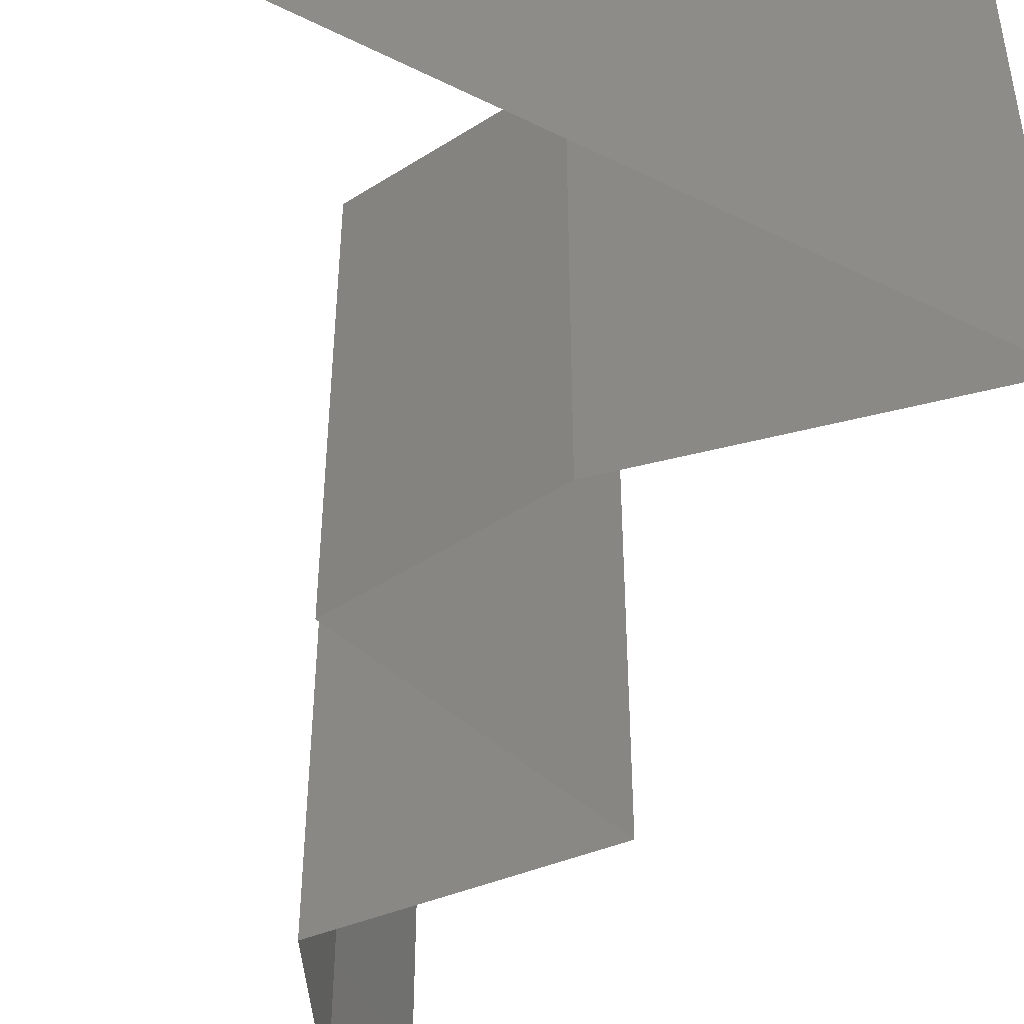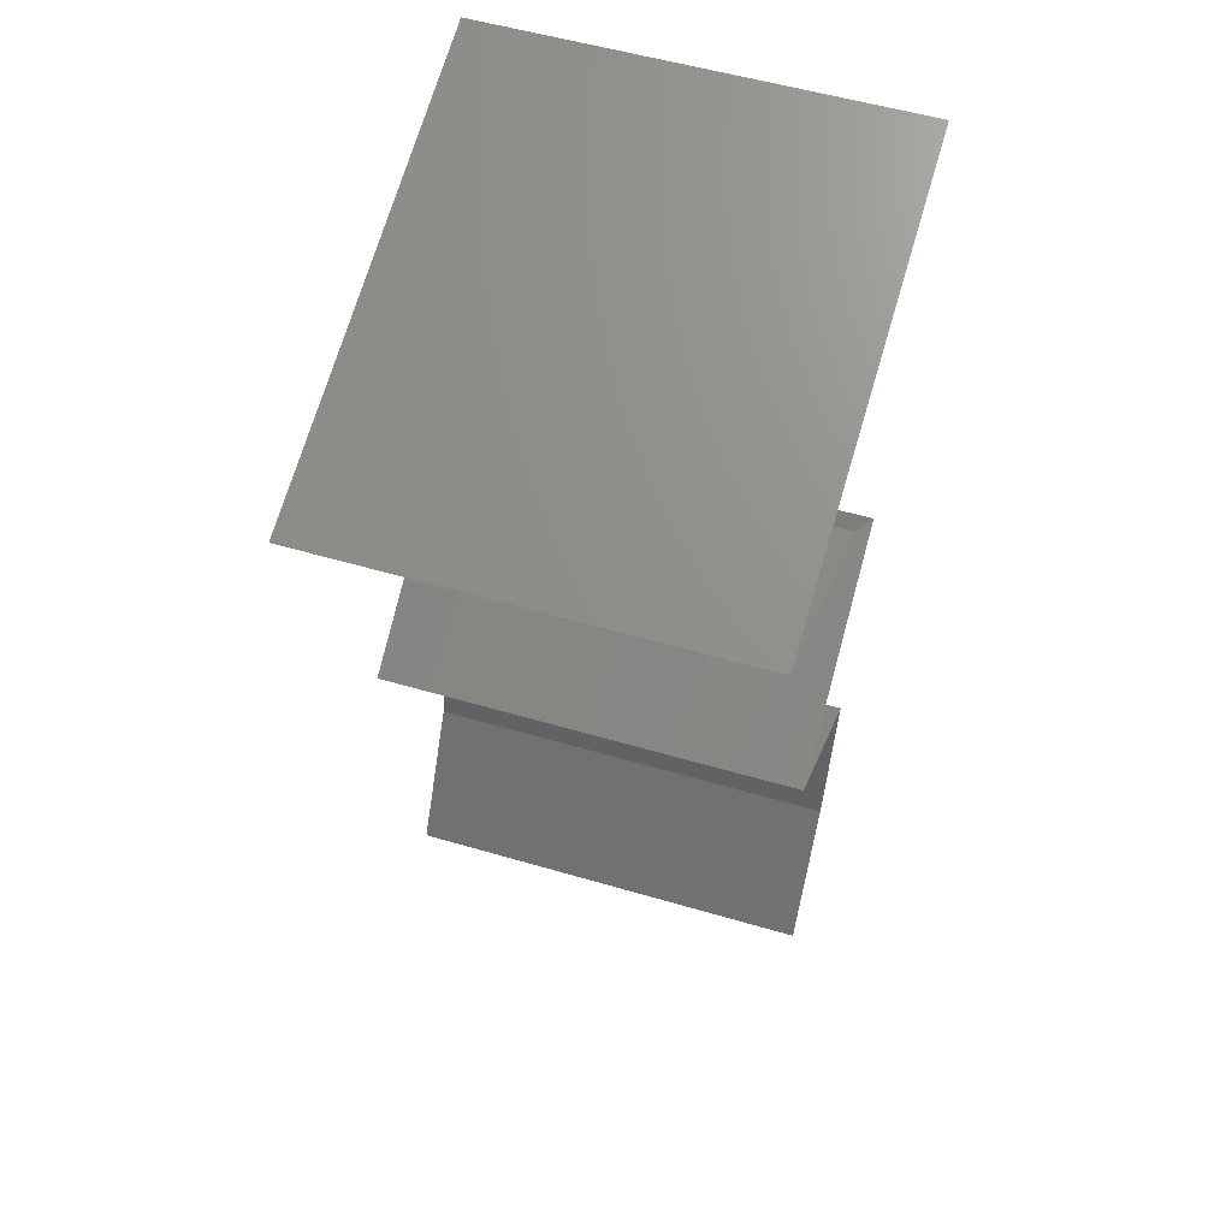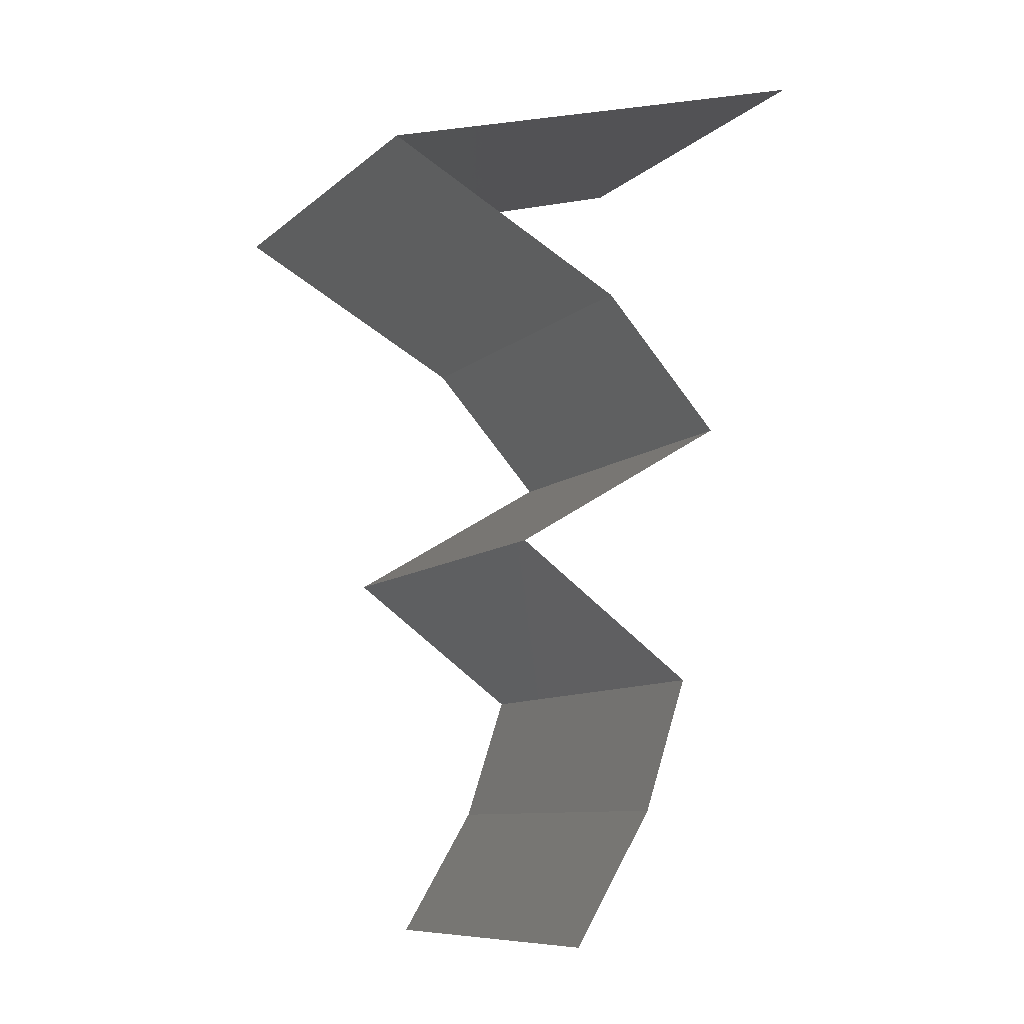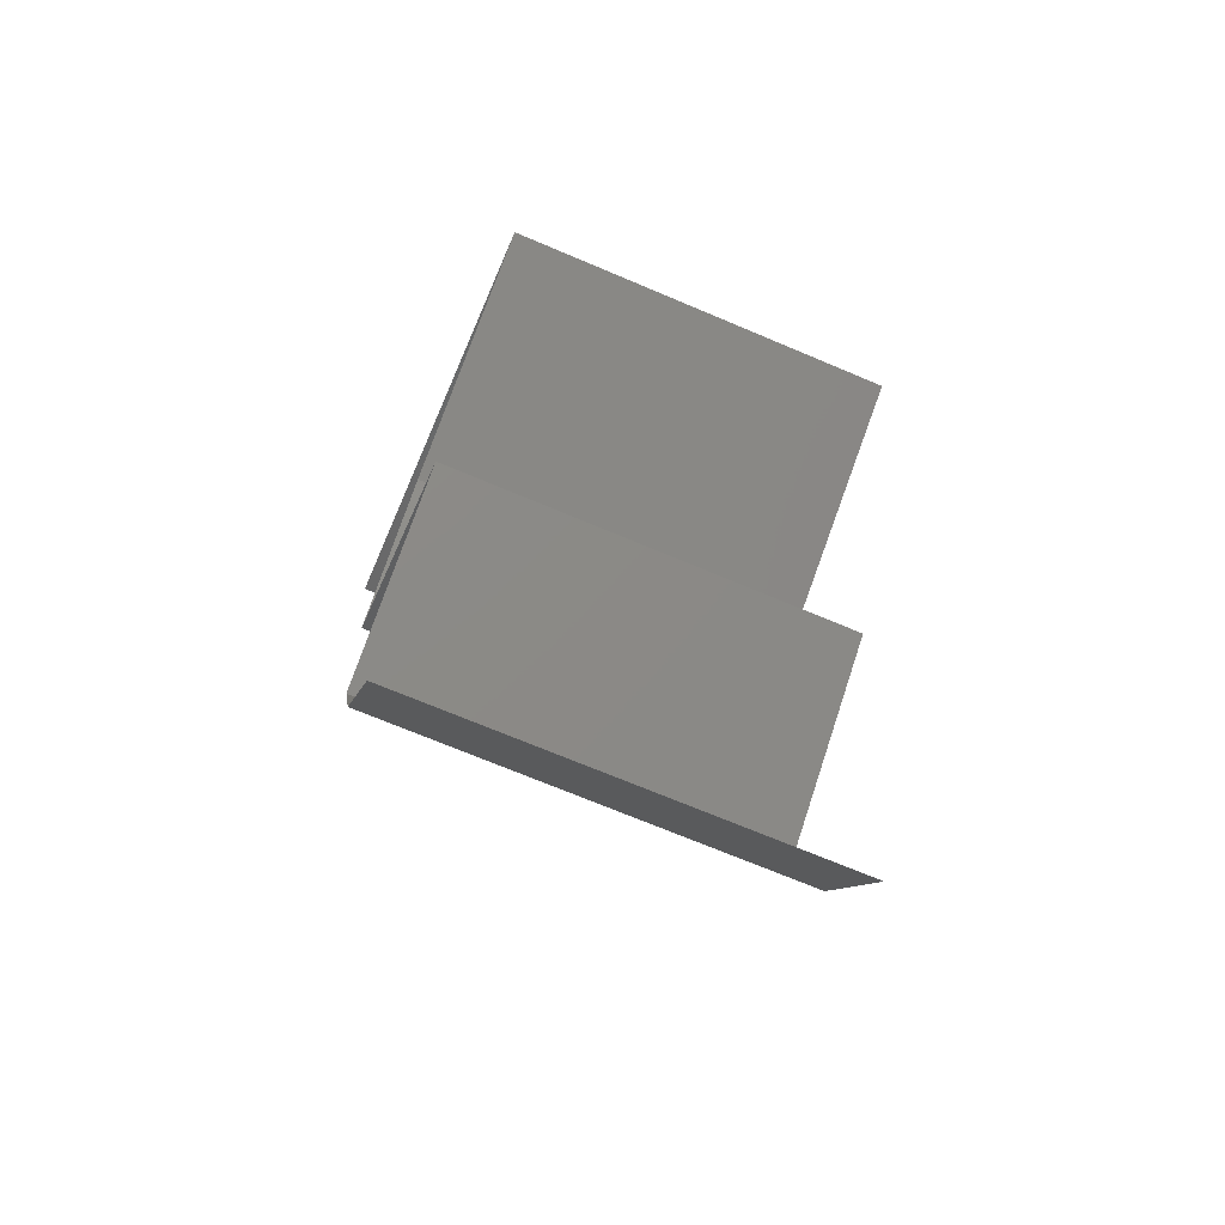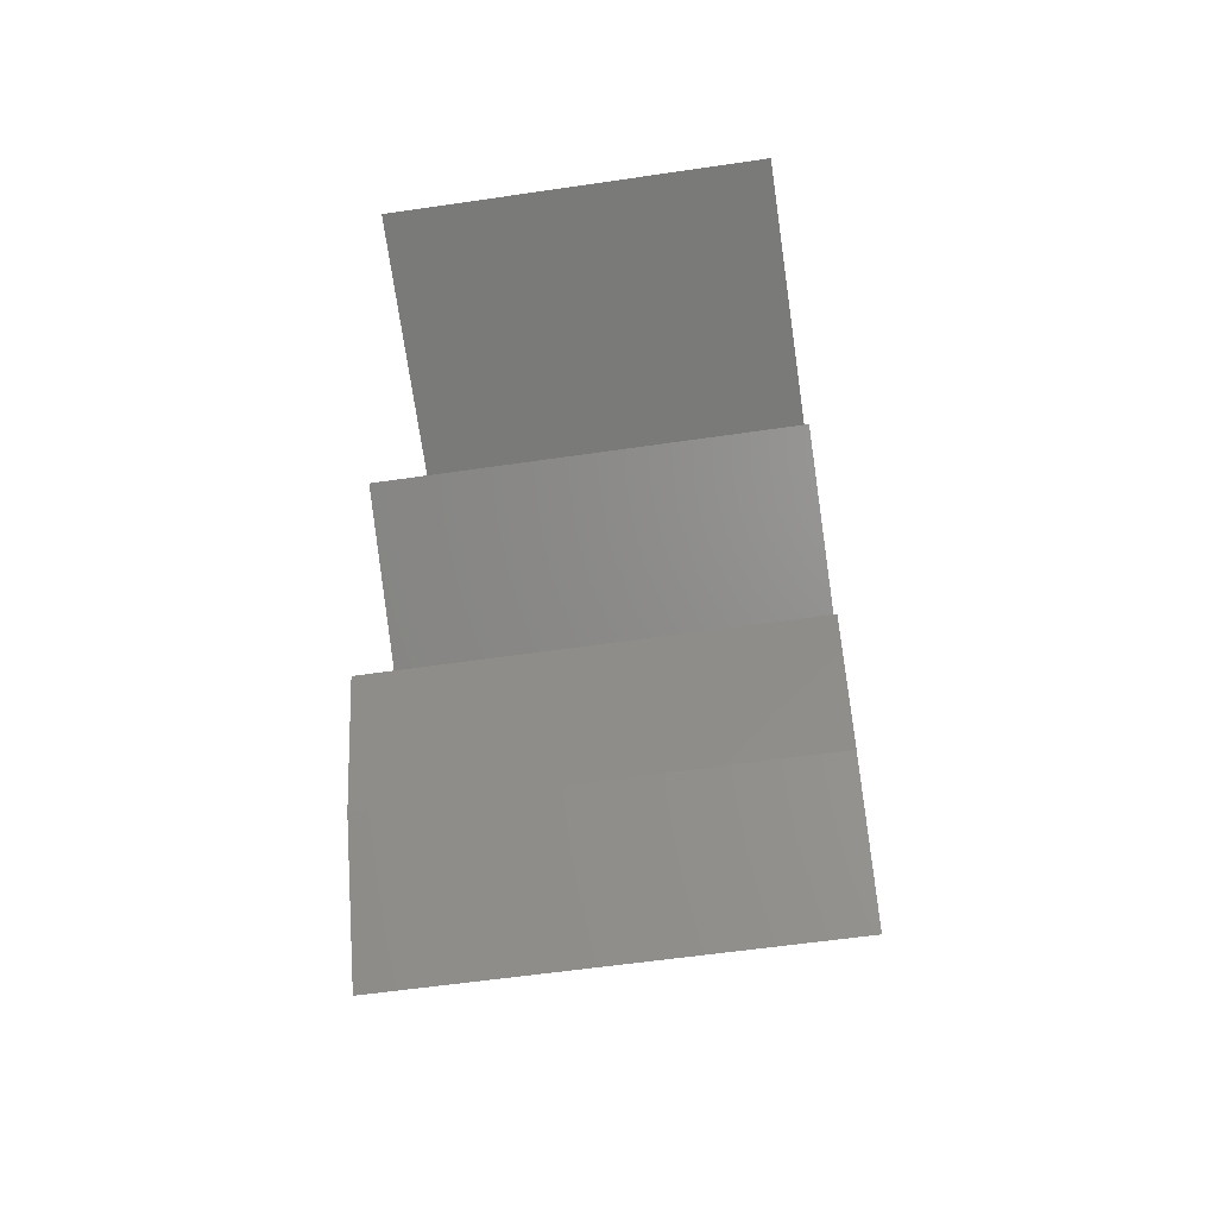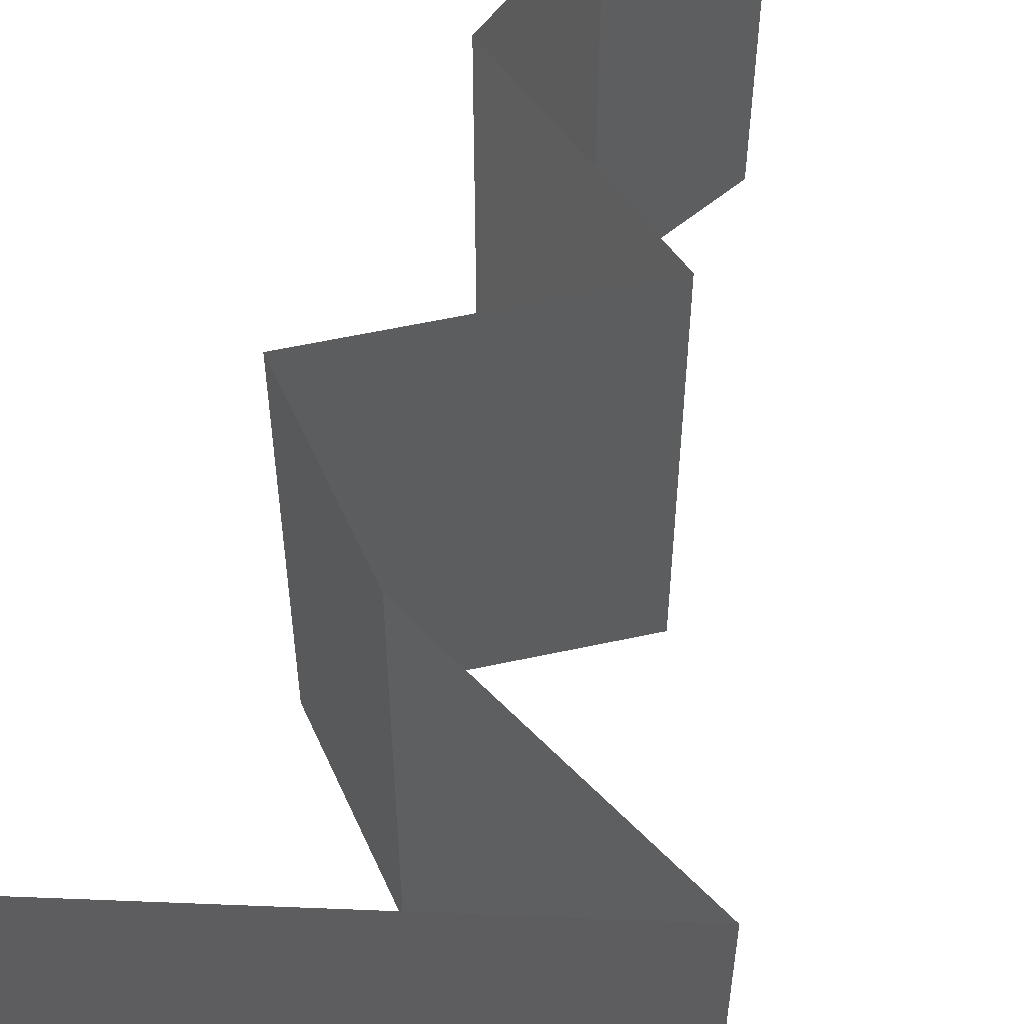
<metadata>
{"format":"stl","ext":"stl","renderer":"f3d","projection":"perspective","resolution":1024,"background":"white","views":[{"elev":-50.2,"azim":167.2,"up":"+Z"},{"elev":55.1,"azim":-72.8,"up":"+Y"},{"elev":-9.5,"azim":-26.9,"up":"+Y"},{"elev":-70.6,"azim":-112.9,"up":"+Y"},{"elev":-57.4,"azim":98.7,"up":"+Y"},{"elev":57.5,"azim":-161.8,"up":"+Z"}]}
</metadata>
<code>
# stl→obj: 46 verts, 66 faces
v 0.02645 0.04785 0
v 0.01518 0.04466 0
v 0.02401 0.04716 0.0111
v 0.01518 0.04466 0.01
v 0.01518 0.04466 0.02
v 0.02645 0.04785 0.02
v 0.03772 0.05104 0
v 0.03084 0.0491 0.007204
v 0.03772 0.05104 0.02
v 0.0313 0.04923 0.01368
v 0.03772 0.05104 0.01
v 0.02693 0.03828 0
v 0.02693 0.03828 0.01
v 0.02282 0.04052 0.005
v 0.01929 0.04243 0.015
v 0.02693 0.03828 0.02
v 0.02305 0.04039 0.015
v 0.01906 0.04256 0.005
v 0.02106 0.04147 0
v 0.02106 0.04147 0.02
v 0.02106 0.04147 0.01
v 0.02983 0.03509 0.015
v 0.03272 0.0319 0
v 0.03272 0.0319 0.01
v 0.02983 0.03509 0.005
v 0.03272 0.0319 0.02
v 0.02207 0.02552 0.01
v 0.02739 0.02871 0.02
v 0.02739 0.02871 0
v 0.02207 0.02552 0
v 0.02207 0.02552 0.02
v 0.03084 0.01914 0
v 0.02645 0.02233 0.005521
v 0.03084 0.01914 0.02
v 0.02645 0.02233 0.01451
v 0.03084 0.01914 0.01
v 0.02872 0.01276 0
v 0.02978 0.01595 0.005
v 0.02872 0.01276 0.02
v 0.02978 0.01595 0.015
v 0.02872 0.01276 0.01
v 0.0268 0.009571 0.015
v 0.02488 0.00638 0
v 0.02488 0.00638 0.01
v 0.0268 0.009571 0.005
v 0.02488 0.00638 0.02
f 1 2 3
f 4 5 3
f 5 6 3
f 7 1 8
f 6 9 10
f 11 7 8
f 1 3 8
f 9 11 10
f 6 10 3
f 3 10 8
f 10 11 8
f 2 4 3
f 12 13 14
f 5 4 15
f 13 16 17
f 4 2 18
f 19 12 14
f 20 5 15
f 2 19 18
f 16 20 17
f 19 14 18
f 20 15 17
f 18 14 21
f 17 15 21
f 4 18 21
f 15 4 21
f 14 13 21
f 13 17 21
f 16 13 22
f 23 24 25
f 13 12 25
f 24 26 22
f 12 23 25
f 26 16 22
f 13 24 22
f 24 13 25
f 27 28 24
f 29 27 24
f 29 24 23
f 24 28 26
f 27 29 30
f 28 27 31
f 30 32 33
f 34 31 35
f 27 33 35
f 33 36 35
f 31 27 35
f 32 36 33
f 27 30 33
f 36 34 35
f 32 37 38
f 39 34 40
f 36 41 40
f 41 36 38
f 36 32 38
f 34 36 40
f 37 41 38
f 41 39 40
f 39 41 42
f 43 44 45
f 41 37 45
f 44 46 42
f 41 44 42
f 44 41 45
f 37 43 45
f 46 39 42

</code>
